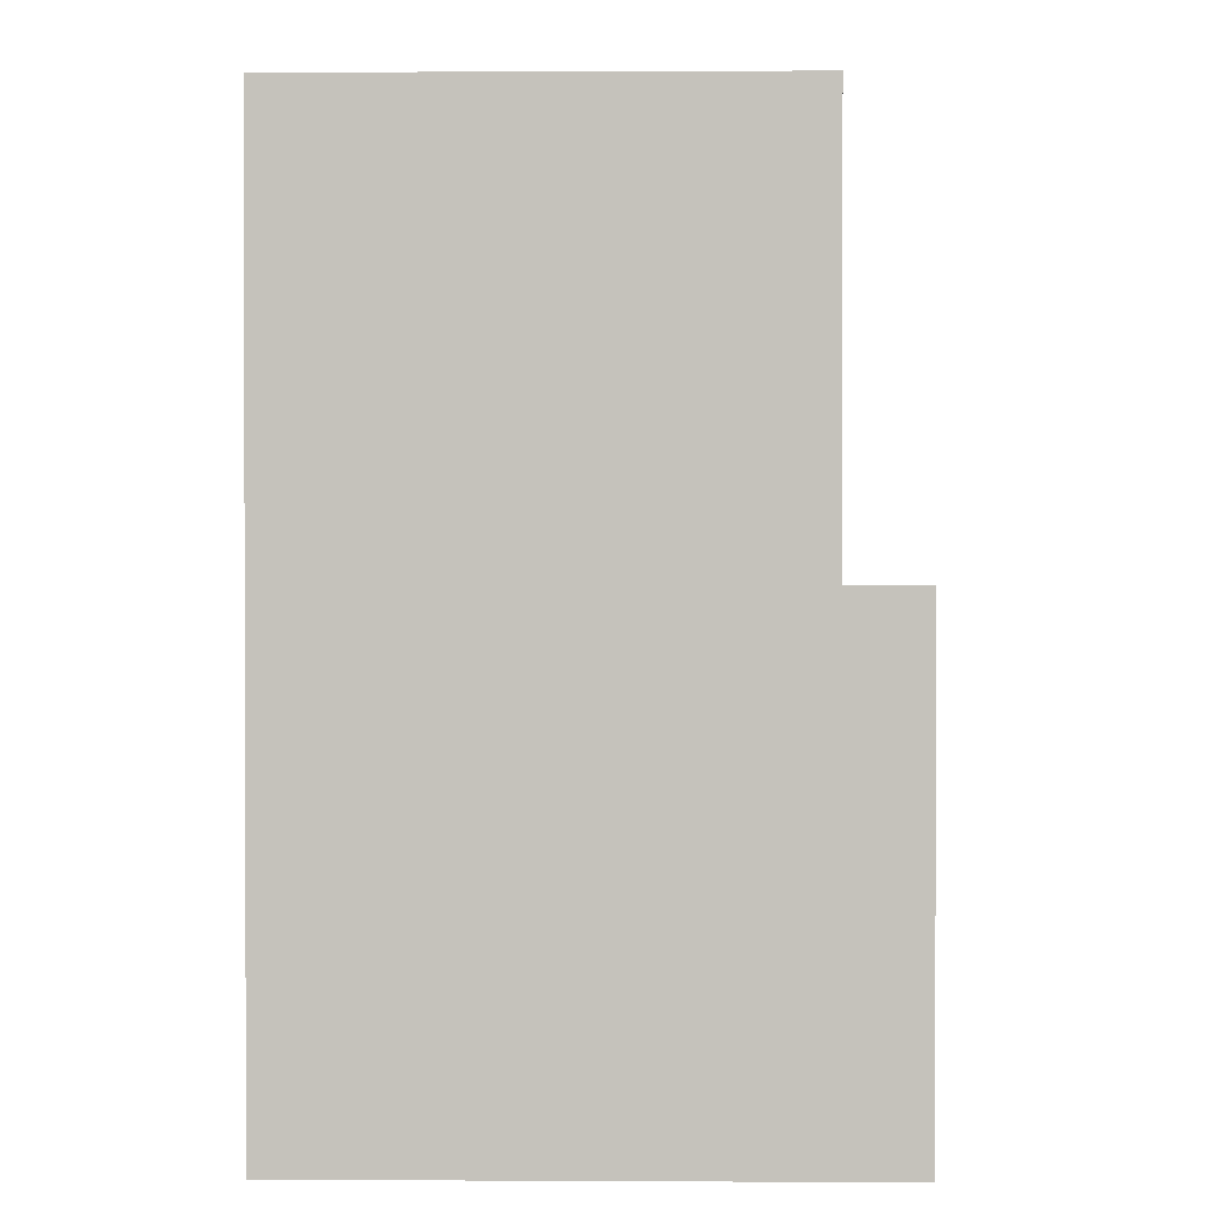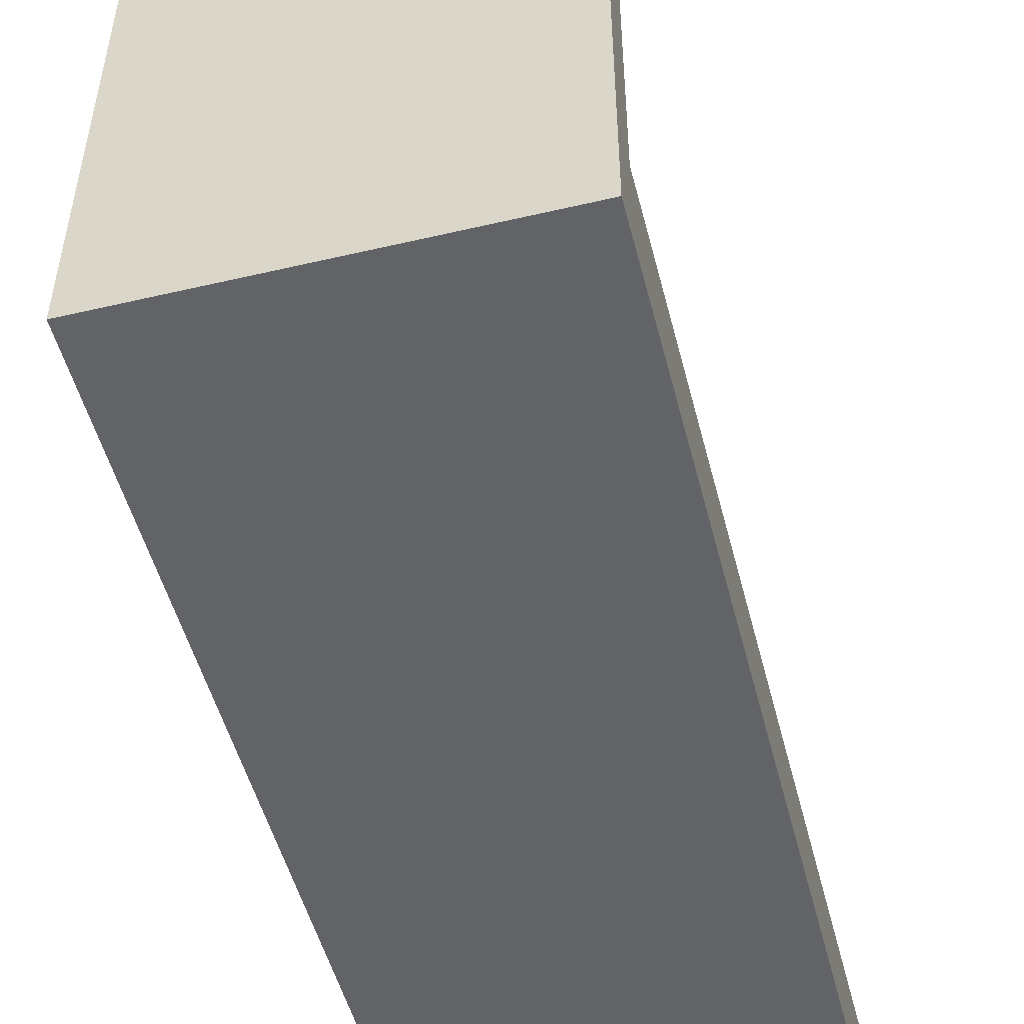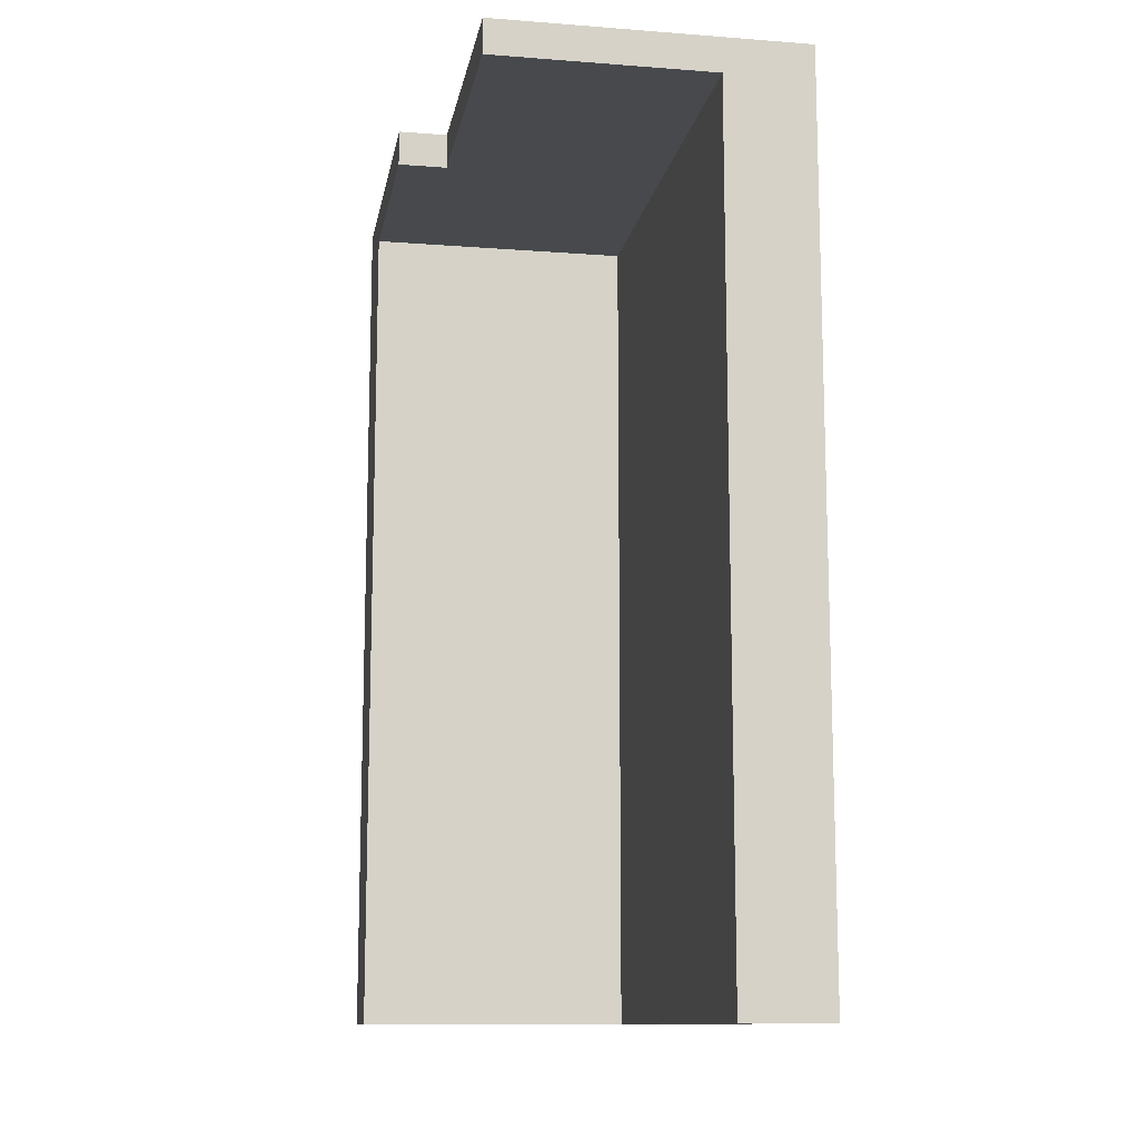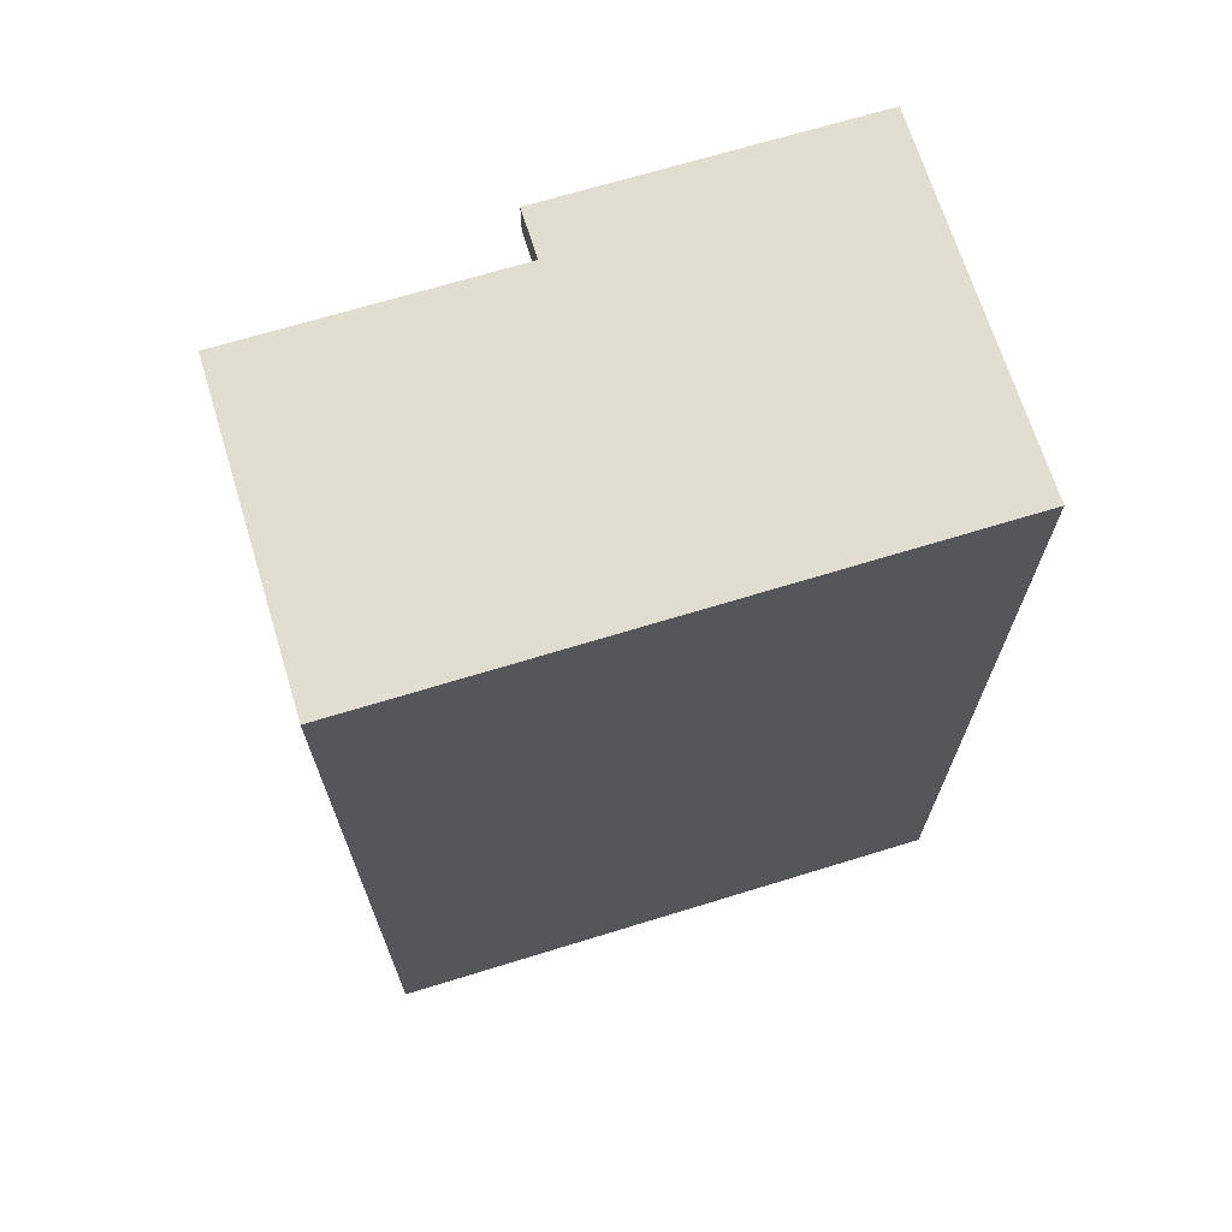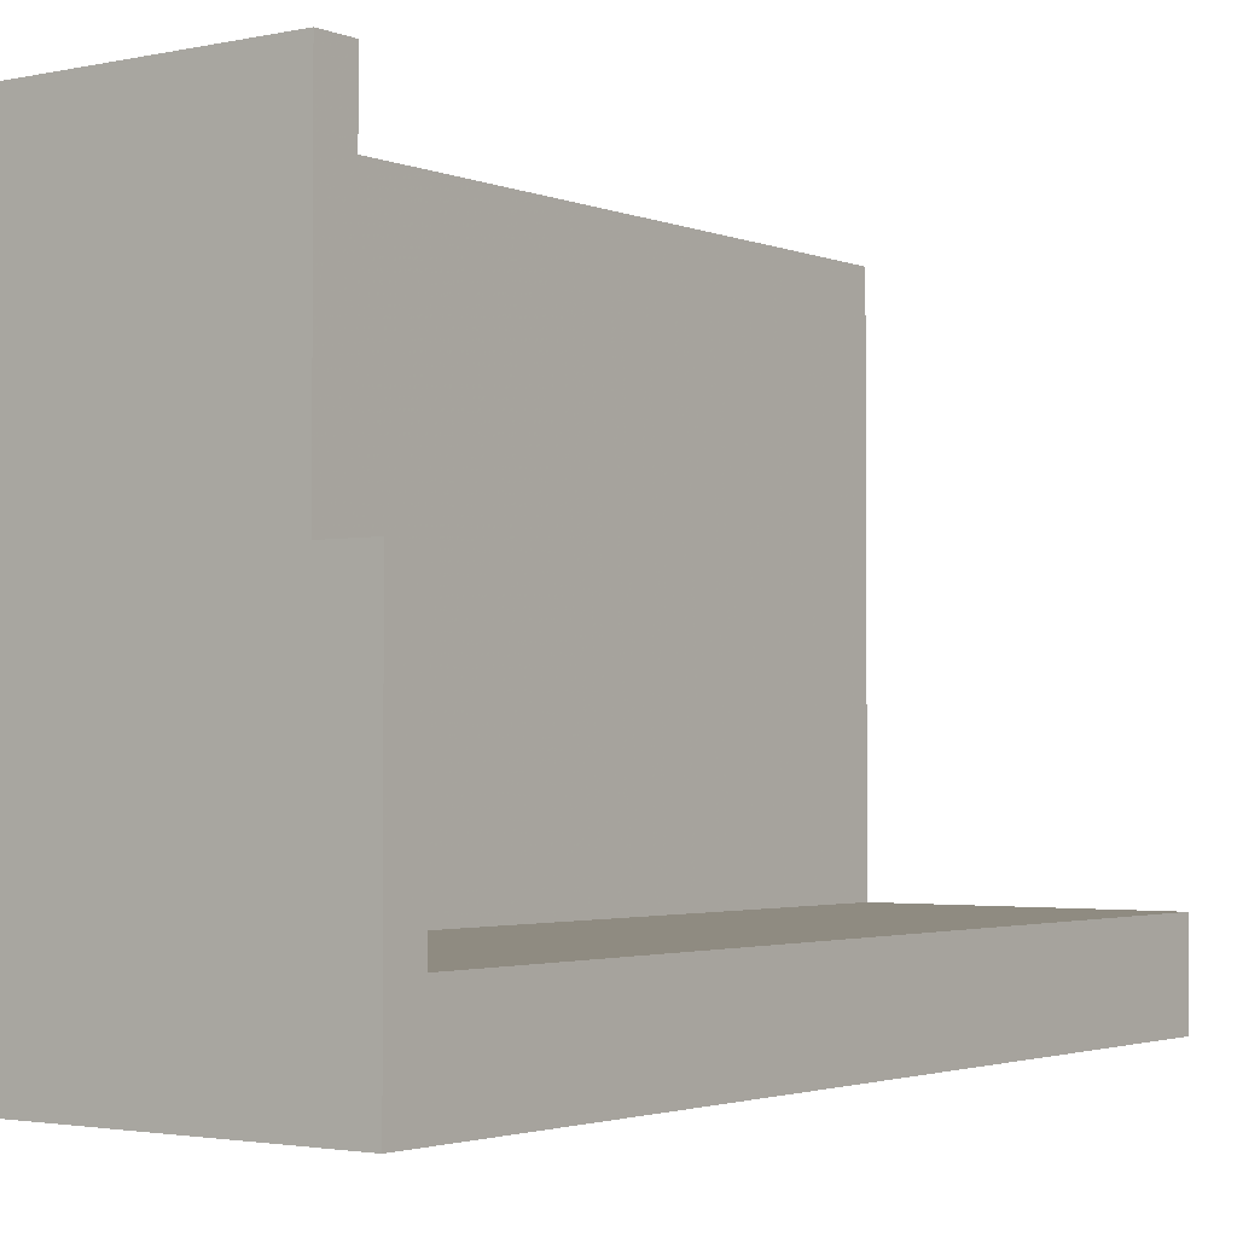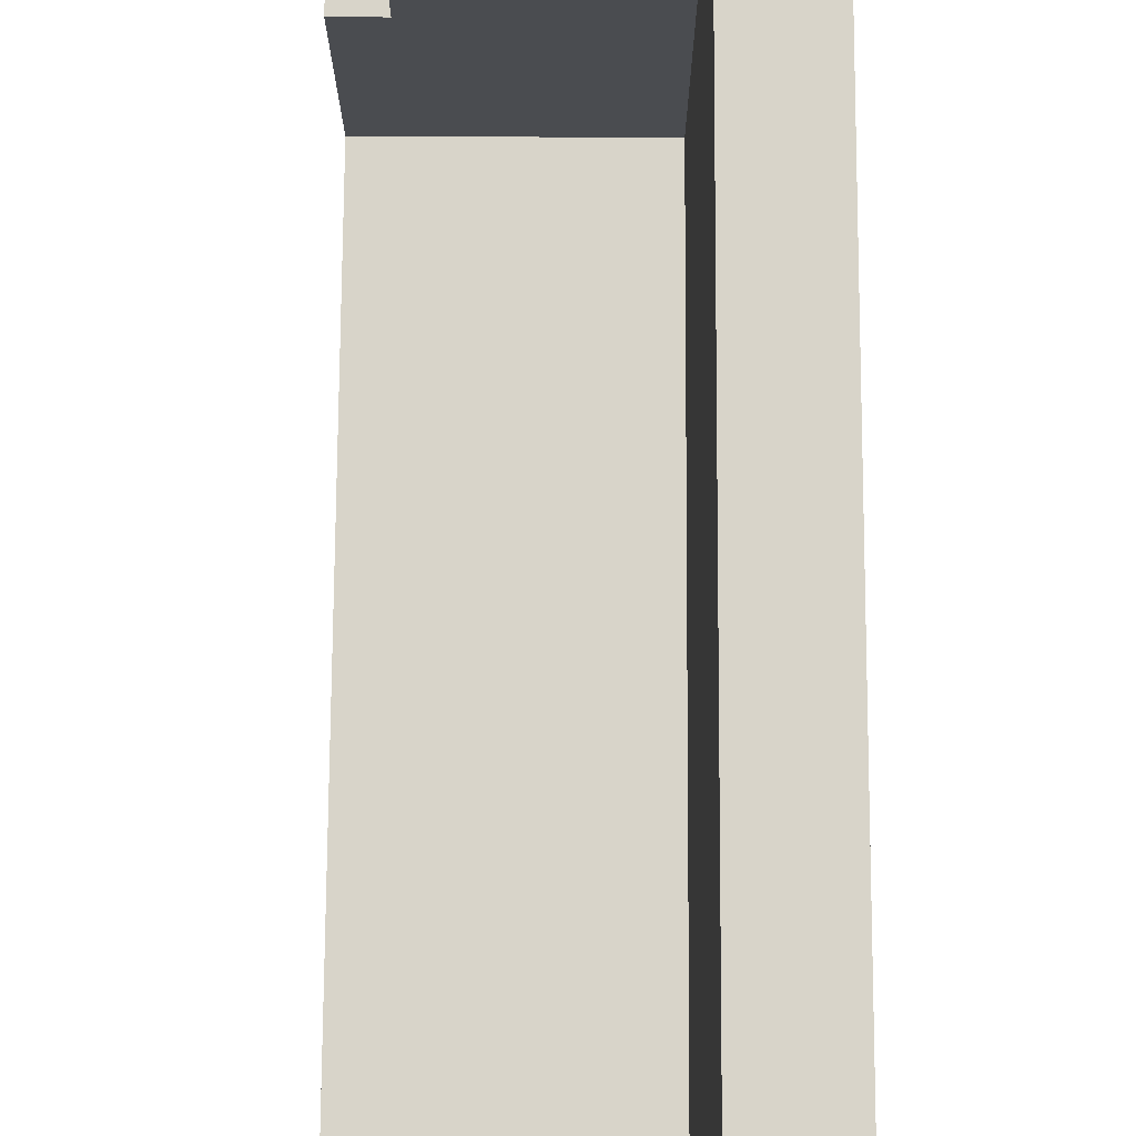
<metadata>
{"format":"obj","ext":"obj","renderer":"f3d","projection":"perspective","resolution":1024,"background":"white","views":[{"elev":1.3,"azim":-178.7,"up":"+Z"},{"elev":-50.9,"azim":-165.7,"up":"+Z"},{"elev":-12.0,"azim":-10.1,"up":"+Y"},{"elev":68.6,"azim":72.9,"up":"+Y"},{"elev":-2.4,"azim":-143.6,"up":"+Z"},{"elev":75.2,"azim":0.3,"up":"+Z"}]}
</metadata>
<code>
v -20.25 -50 10
v -20.25 -50 0
v 10.25 -50 10
v 20.25 -50 0
v 10.25 -50 65
v 20.25 -50 65
v 20.25 50 0
v 20.25 50 65
v 10.25 46 10
v 10.25 46 65
v -20.25 46 10
v -20.25 50 0
v -20.25 50 35
v -20.25 46 35
v -14.75 50 35
v -14.75 46 35
v -14.75 46 65
v -14.75 50 65
f 1 2 3
f 2 4 3
f 5 3 6
f 3 4 6
f 7 8 4
f 8 6 4
f 9 5 10
f 9 3 5
f 9 1 3
f 9 11 1
f 12 11 13
f 13 11 14
f 11 12 2
f 11 2 1
f 4 2 7
f 2 12 7
f 15 14 16
f 15 13 14
f 16 17 18
f 16 18 15
f 10 18 17
f 10 5 6
f 8 10 6
f 8 18 10
f 15 18 8
f 13 15 12
f 15 8 7
f 12 15 7
f 14 11 16
f 11 9 16
f 17 16 10
f 16 9 10

</code>
